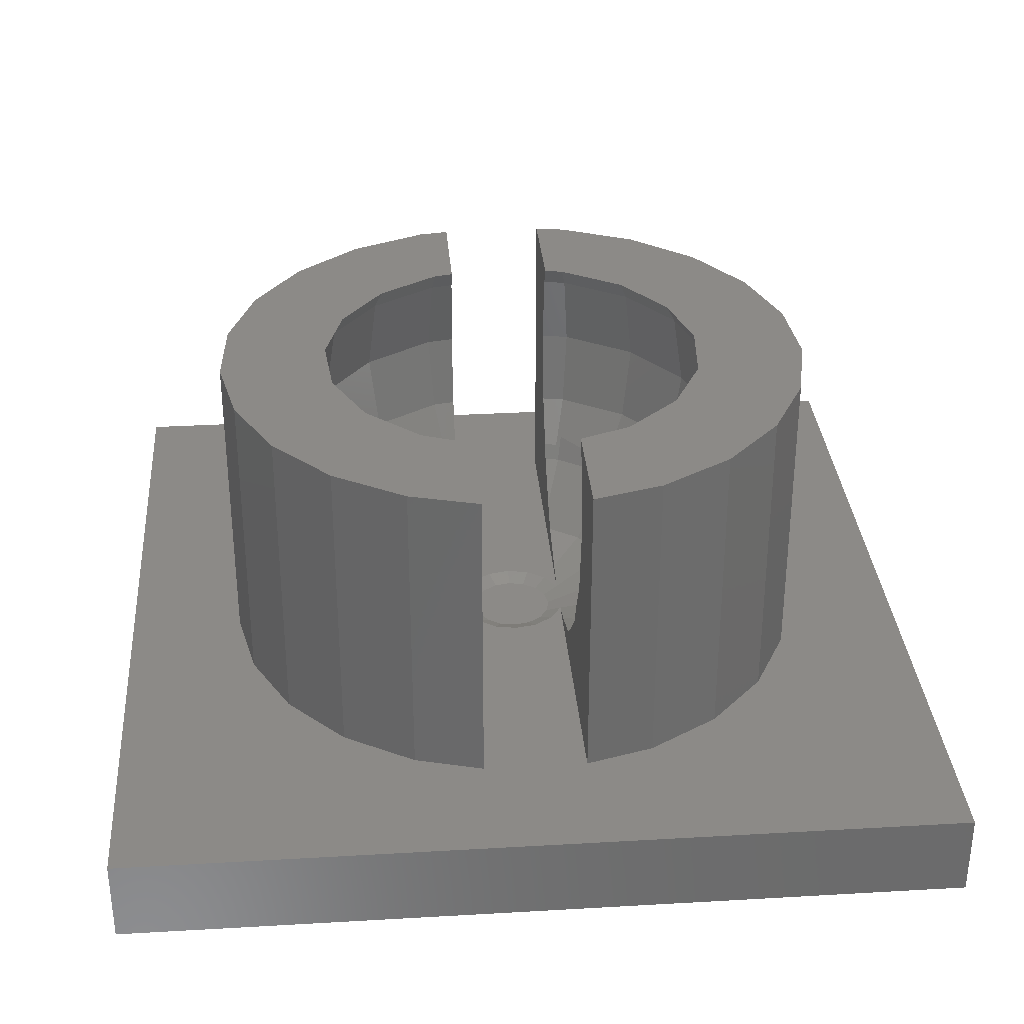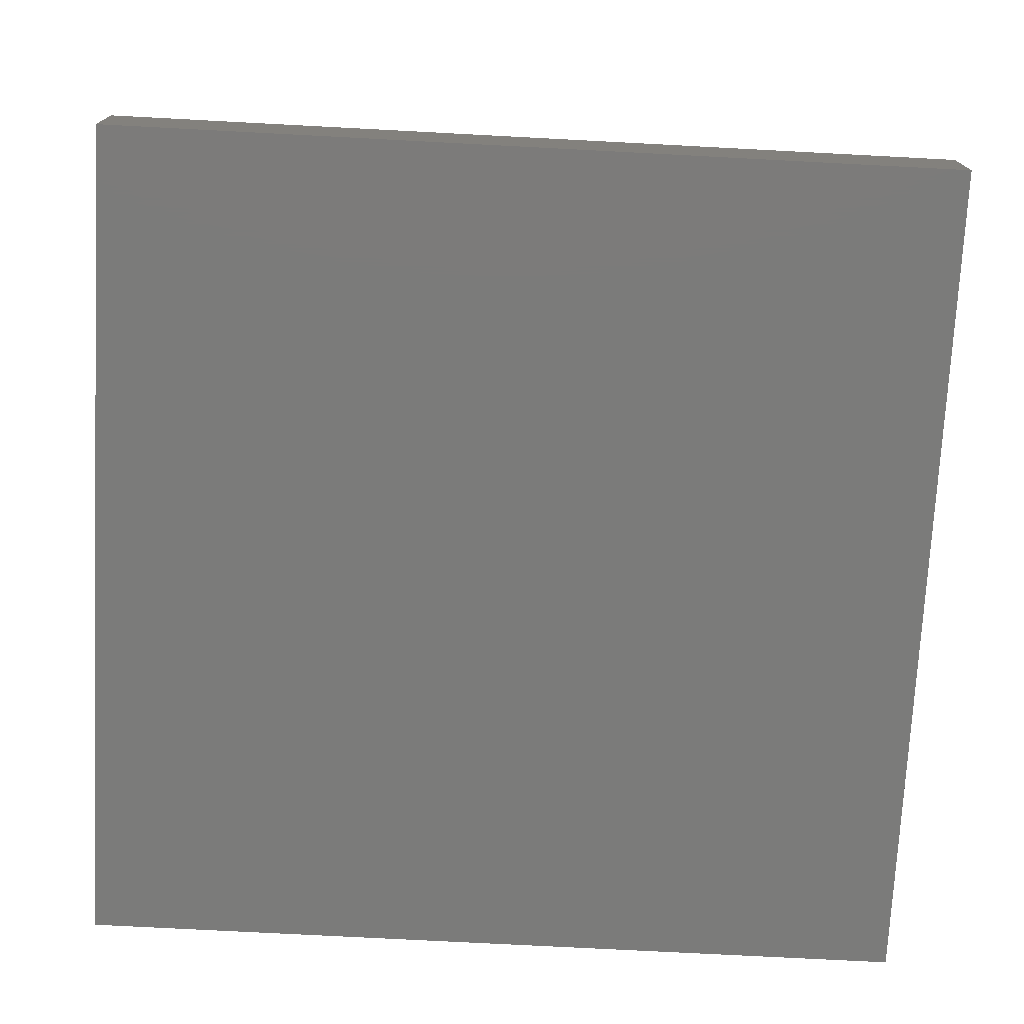
<metadata>
{"format":"stl","ext":"stl","renderer":"f3d","projection":"perspective","resolution":1024,"background":"white","views":[{"elev":32.3,"azim":-94.6,"up":"+Z"},{"elev":-74.2,"azim":87.0,"up":"+Z"}]}
</metadata>
<code>
# stl→obj: 386 verts, 768 faces
v -10 -10 -1
v -10 10 1
v -10 10 -1
v -10 -10 1
v 10 10 1
v 7.25 1.25 1
v 10 -10 1
v 6.981 1.956 1
v 7.078 1.25 1
v 6.195 3.767 1
v 4.949 5.299 1
v 3.335 6.437 1
v 1.475 7.098 1
v -0.4948 7.233 1
v -6.65 2.888 1
v -7.25 1.25 1
v -7.109 1.25 1
v -7.25 -1.25 1
v -5.624 4.575 1
v -4.181 5.923 1
v -2.428 6.831 1
v 7.25 -1.25 1
v 6.981 -1.956 1
v 7.078 -1.25 1
v 6.195 -3.767 1
v 4.949 -5.299 1
v 3.335 -6.437 1
v 1.475 -7.098 1
v -0.4948 -7.233 1
v -2.428 -6.831 1
v -6.65 -2.888 1
v -7.109 -1.25 1
v -4.181 -5.923 1
v -5.624 -4.575 1
v -1.303 0.2192 1
v -1.347 0 1
v -1.245 0.5155 1
v -1.12 0.7013 1
v -0.9525 0.9525 1
v -0.7013 1.12 1
v -0.5155 1.245 1
v -0.488 1.25 1
v -1.303 -0.2192 1
v -1.245 -0.5155 1
v -1.12 -0.7013 1
v -0.9525 -0.9525 1
v -0.7013 -1.12 1
v -0.5155 -1.245 1
v -0.488 -1.25 1
v 1.347 0 1
v 1.303 0.2192 1
v 1.245 0.5155 1
v 1.12 0.7013 1
v 0.9525 0.9525 1
v 0.7013 1.12 1
v 0.5155 1.245 1
v 0.488 1.25 1
v 1.303 -0.2192 1
v 1.245 -0.5155 1
v 1.12 -0.7013 1
v 0.9525 -0.9525 1
v 0.7013 -1.12 1
v 0.5155 -1.245 1
v 0.488 -1.25 1
v 10 10 -1
v 10 -10 -1
v 6.195 3.767 8.5
v 4.949 5.299 8.5
v 7.078 1.25 8.5
v 6.981 1.956 8.5
v -7.109 -1.25 8.5
v -6.65 -2.888 8.5
v 3.335 6.437 8.5
v -0.4948 7.233 8.5
v 1.475 7.098 8.5
v -4.181 5.923 8.5
v -2.428 6.831 8.5
v -6.65 2.888 8.5
v -7.109 1.25 8.5
v 4.356 1.687 8.5
v 3.452 3.147 8.5
v 4.132 2.049 8.5
v 4.437 1.25 8.5
v 4.434 1.269 8.5
v 2.421 3.925 8.5
v 2.082 4.181 8.5
v 0.8401 4.535 8.5
v 0.431 4.651 8.5
v 0.007487 4.612 8.5
v -1.278 4.493 8.5
v -2.434 3.917 8.5
v -2.815 3.728 8.5
v -5.624 4.575 8.5
v -3.685 2.773 8.5
v -3.971 2.459 8.5
v -4.125 2.062 8.5
v -4.44 1.25 8.5
v 4.437 -1.25 8.5
v 6.981 -1.956 8.5
v 7.078 -1.25 8.5
v 4.356 -1.687 8.5
v 6.195 -3.767 8.5
v 4.434 -1.269 8.5
v 4.132 -2.049 8.5
v 3.452 -3.147 8.5
v 4.949 -5.299 8.5
v 2.421 -3.925 8.5
v 3.335 -6.437 8.5
v 2.082 -4.181 8.5
v 1.475 -7.098 8.5
v 0.8401 -4.535 8.5
v 0.431 -4.651 8.5
v -0.4948 -7.233 8.5
v 0.007487 -4.612 8.5
v -1.278 -4.493 8.5
v -2.428 -6.831 8.5
v -2.434 -3.917 8.5
v -4.181 -5.923 8.5
v -2.815 -3.728 8.5
v -5.624 -4.575 8.5
v -3.685 -2.773 8.5
v -3.971 -2.459 8.5
v -4.125 -2.062 8.5
v -4.44 -1.25 8.5
v 4.7 1.25 8.046
v 4.794 1.25 7.509
v 5.016 1.25 6.25
v 4.794 1.25 4.991
v 4.7 1.25 4.454
v 4.428 1.25 3.983
v 4.073 1.25 3.369
v 3.909 1.25 2.972
v 3.613 1.25 2.677
v 3.018 1.25 2.081
v 0.8953 1.25 1.091
v 0.5178 1.25 1.002
v 2.441 1.25 1.593
v 1.487 1.25 1.257
v 1.25 1.25 1.174
v -4.716 1.25 8.046
v -4.992 1.25 6.564
v -5.05 1.25 6.25
v -4.992 1.25 5.936
v -4.11 1.25 3.458
v -4.716 1.25 4.454
v -3.613 1.25 2.677
v -3.909 1.25 2.972
v -0.8953 1.25 1.091
v -1.25 1.25 1.174
v -3.018 1.25 2.081
v -2.441 1.25 1.593
v -1.487 1.25 1.257
v -0.5178 1.25 1.002
v -4.716 -1.25 8.046
v -4.992 -1.25 6.564
v -5.05 -1.25 6.25
v -4.992 -1.25 5.936
v -4.716 -1.25 4.454
v -4.11 -1.25 3.458
v -3.909 -1.25 2.972
v -3.613 -1.25 2.677
v -3.018 -1.25 2.081
v -0.8953 -1.25 1.091
v -0.5178 -1.25 1.002
v -2.441 -1.25 1.593
v -1.487 -1.25 1.257
v -1.25 -1.25 1.174
v 4.7 -1.25 8.046
v 4.794 -1.25 7.509
v 5.016 -1.25 6.25
v 4.794 -1.25 4.991
v 4.7 -1.25 4.454
v 4.428 -1.25 3.983
v 4.073 -1.25 3.369
v 3.613 -1.25 2.677
v 3.909 -1.25 2.972
v 0.8953 -1.25 1.091
v 1.25 -1.25 1.174
v 3.018 -1.25 2.081
v 2.441 -1.25 1.593
v 1.487 -1.25 1.257
v 0.5178 -1.25 1.002
v -0.9755 0 0.8461
v -1.591 3.841 2.972
v -1.111 3.904 2.94
v 0 4.157 2.972
v -1.144 3.87 2.912
v -1.189 3.824 2.875
v -1.126 3.775 2.814
v -1.06 3.724 2.75
v 0 2.778 1.593
v -1.052 3.901 2.925
v -0.8506 3.891 2.875
v -0.9985 3.773 2.786
v 0.9012 -0.3733 0.8461
v 0.9755 0 0.8461
v -1.063 -2.566 1.593
v -1.964 -1.964 1.593
v -0.3733 -0.9012 0.8461
v 0.2992 -4.217 3.26
v 0 -4.157 2.972
v 0 -4.508 3.82
v -1.591 -3.841 2.972
v -1.063 2.566 1.593
v -1.964 1.964 1.593
v 3.841 -1.591 2.972
v 3.481 -2.419 3.369
v 4.07 -1.686 3.57
v 2.94 -2.94 2.972
v 3.208 -2.761 3.276
v 4.004 -1.551 3.347
v -3.841 -1.591 2.972
v -3.841 1.591 2.972
v -1.734 4.186 3.874
v -1.128 3.965 3.05
v -0.5191 4.258 3.466
v -0.516 4.26 3.468
v -1.111 -3.904 2.94
v -1.052 -3.901 2.925
v -0.8506 -3.891 2.875
v 0 -2.778 1.593
v -0.9985 -3.773 2.786
v -1.06 -3.724 2.75
v -1.144 -3.87 2.912
v -1.189 -3.824 2.875
v -1.126 -3.775 2.814
v 1.964 -1.964 1.593
v 2.674 -3.367 3.484
v 2.645 -3.381 3.472
v 3.143 -3.143 3.667
v -0.516 -4.26 3.468
v 1.063 2.566 1.593
v 1.591 3.841 2.972
v 2.94 2.94 2.972
v 1.886 3.529 2.875
v 1.964 1.964 1.593
v 1.785 3.608 2.884
v 1.771 3.606 2.875
v 1.797 3.609 2.892
v 1.775 3.564 2.842
v 1.773 3.588 2.86
v 0.2992 4.217 3.26
v 0 4.508 3.82
v -2.731 3.252 3.326
v -2.94 2.94 2.972
v -2.471 3.272 3.011
v -1.965 3.9 3.604
v -3.473 2.151 2.986
v -3.348 2.667 3.435
v -4.092 1.809 3.785
v -4.21 1.744 3.937
v 0.6897 -0.6897 0.8461
v 1.591 -3.841 2.972
v 1.063 -2.566 1.593
v 3.841 1.591 2.972
v 1.868 -3.752 3.169
v 1.714 -4.139 3.75
v 1.245 -4.137 3.522
v 0.3832 -4.135 3.102
v 3.132 -2.855 3.25
v 0.3733 -0.9012 0.8461
v 0 -0.9755 0.8461
v -0.9012 0.3733 0.8461
v -2.194 3.324 2.875
v -2.452 3.246 2.956
v -2.477 3.191 2.923
v -2.515 3.109 2.875
v -2.312 3.062 2.72
v 0.6897 0.6897 0.8461
v 0.3733 0.9012 0.8461
v 0 0.9755 0.8461
v 2.674 3.367 3.484
v 3.143 3.143 3.667
v 2.645 3.381 3.472
v -0.9012 -0.3733 0.8461
v -2.312 -3.062 2.72
v -2.194 -3.324 2.875
v -2.94 -2.94 2.972
v -2.515 -3.109 2.875
v -2.452 -3.246 2.956
v -2.477 -3.191 2.923
v 0.3734 -4.029 2.918
v 0.5793 -3.945 2.875
v 0.3617 -3.903 2.79
v 0.3099 -3.999 2.875
v 1.775 -3.564 2.842
v 1.886 -3.529 2.875
v 1.773 -3.588 2.86
v 1.771 -3.606 2.875
v 1.797 -3.609 2.892
v 1.785 -3.608 2.884
v -0.6897 -0.6897 0.8461
v 0.9012 0.3733 0.8461
v -0.3733 0.9012 0.8461
v -0.6897 0.6897 0.8461
v -3.246 -2.115 2.765
v -3.242 -2.007 2.7
v -3.352 -1.985 2.781
v -3.48 -1.96 2.875
v -3.254 -2.299 2.875
v -3.464 -2.145 2.966
v 0.3734 4.029 2.918
v 0.3099 3.999 2.875
v 0.3617 3.903 2.79
v 0.5793 3.945 2.875
v -3.246 2.115 2.765
v -3.242 2.007 2.7
v -3.254 2.299 2.875
v -3.464 2.145 2.966
v -3.48 1.96 2.875
v -3.352 1.985 2.781
v -3.289 2.91 3.647
v -3.215 3.215 3.913
v 0.3832 4.135 3.102
v 1.245 4.137 3.522
v 1.714 4.139 3.75
v 1.868 3.752 3.169
v 3.132 2.855 3.25
v 3.208 2.761 3.276
v -1.965 -3.9 3.604
v -2.471 -3.272 3.011
v -1.734 -4.186 3.874
v -2.731 -3.252 3.326
v -4.21 -1.744 3.937
v -3.215 -3.215 3.913
v -1.128 -3.965 3.05
v -0.5191 -4.258 3.466
v 3.481 2.419 3.369
v 4.07 1.686 3.57
v 4.004 1.551 3.347
v -3.289 -2.91 3.647
v -3.348 -2.667 3.435
v -4.092 -1.809 3.785
v -3.473 -2.151 2.986
v -4.464 -2.764 6.25
v -4.194 -2.597 4.454
v 2.34 4.7 6.25
v 3.646 3.324 8.046
v 2.199 4.416 8.046
v 0.4552 -4.912 8.046
v 0.4844 -5.228 6.25
v -1.437 -5.05 6.25
v 0.4552 4.912 8.046
v 4.6 -1.782 8.046
v -2.973 -3.937 4.454
v -2.424 -3.209 2.875
v 4.6 -1.782 4.454
v 4.6 1.782 8.046
v 4.895 1.897 6.25
v -2.973 3.937 8.046
v 4.895 -1.897 6.25
v 0.4844 5.228 6.25
v 0.4552 4.912 4.454
v -1.437 5.05 6.25
v -1.101 -3.868 2.875
v -3.164 4.19 6.25
v 2.199 4.416 4.454
v 3.646 3.324 4.454
v -2.973 -3.937 8.046
v -3.164 -4.19 6.25
v -4.194 -2.597 8.046
v -4.194 2.597 8.046
v 4.6 1.782 4.454
v 0.4552 -4.912 4.454
v -1.35 -4.745 4.454
v -3.419 2.117 2.875
v 3.646 -3.324 8.046
v 3.88 -3.537 6.25
v 2.34 -4.7 6.25
v -4.194 2.597 4.454
v -2.424 3.209 2.875
v -1.101 3.868 2.875
v 0.3711 4.005 2.875
v 1.793 3.6 2.875
v -4.464 2.764 6.25
v 3.646 -3.324 4.454
v 2.199 -4.416 4.454
v -1.35 4.745 4.454
v 3.88 3.537 6.25
v -1.35 -4.745 8.046
v 1.793 -3.6 2.875
v 0.3711 -4.005 2.875
v -3.419 -2.117 2.875
v -2.973 3.937 4.454
v 2.199 -4.416 8.046
v -1.35 4.745 8.046
f 1 2 3
f 2 1 4
f 5 6 7
f 8 6 5
f 6 8 9
f 5 10 8
f 5 11 10
f 5 12 11
f 5 13 12
f 5 14 13
f 2 14 5
f 15 16 17
f 16 2 18
f 15 2 16
f 19 2 15
f 20 2 19
f 21 2 20
f 14 2 21
f 22 7 6
f 23 22 24
f 22 23 7
f 25 7 23
f 26 7 25
f 27 7 26
f 28 7 27
f 29 7 28
f 4 29 30
f 18 31 32
f 29 4 7
f 33 4 30
f 34 4 33
f 31 4 34
f 18 4 31
f 4 18 2
f 35 17 36
f 37 17 35
f 38 17 37
f 39 17 38
f 40 17 39
f 41 17 40
f 17 41 42
f 32 36 17
f 36 32 43
f 43 32 44
f 44 32 45
f 45 32 46
f 46 32 47
f 48 32 49
f 47 32 48
f 16 32 17
f 32 16 18
f 9 22 6
f 9 24 22
f 9 50 24
f 9 51 50
f 9 52 51
f 9 53 52
f 9 54 53
f 9 55 54
f 9 56 55
f 56 9 57
f 58 24 50
f 59 24 58
f 60 24 59
f 61 24 60
f 62 24 61
f 63 24 62
f 24 63 64
f 7 65 5
f 65 7 66
f 1 65 66
f 65 1 3
f 1 7 4
f 7 1 66
f 65 2 5
f 2 65 3
f 67 11 68
f 11 67 10
f 69 8 70
f 8 69 9
f 31 71 32
f 71 31 72
f 11 73 68
f 73 11 12
f 13 74 75
f 74 13 14
f 12 75 73
f 75 12 13
f 21 76 77
f 76 21 20
f 17 78 15
f 78 17 79
f 14 77 74
f 77 14 21
f 80 70 67
f 81 67 68
f 80 67 82
f 70 83 69
f 83 70 84
f 84 70 80
f 67 81 82
f 85 68 73
f 68 85 81
f 73 86 85
f 75 86 73
f 75 87 86
f 75 88 87
f 74 88 75
f 88 74 89
f 74 90 89
f 77 90 74
f 77 91 90
f 76 91 77
f 91 76 92
f 93 92 76
f 92 93 94
f 94 93 95
f 78 95 93
f 95 78 96
f 96 78 97
f 97 78 79
f 98 99 100
f 99 101 102
f 99 98 103
f 99 103 101
f 102 101 104
f 105 102 104
f 102 105 106
f 107 106 105
f 106 107 108
f 109 108 107
f 109 110 108
f 111 110 109
f 112 110 111
f 113 112 114
f 112 113 110
f 115 113 114
f 115 116 113
f 117 116 115
f 118 117 119
f 120 119 121
f 120 121 122
f 72 122 123
f 117 118 116
f 72 123 124
f 119 120 118
f 122 72 120
f 72 124 71
f 20 93 76
f 93 20 19
f 15 93 19
f 93 15 78
f 102 23 99
f 23 102 25
f 33 116 118
f 116 33 30
f 34 72 31
f 72 34 120
f 106 25 102
f 25 106 26
f 99 24 100
f 24 99 23
f 70 10 67
f 10 70 8
f 34 118 120
f 118 34 33
f 28 108 110
f 108 28 27
f 27 106 108
f 106 27 26
f 29 110 113
f 110 29 28
f 30 113 116
f 113 30 29
f 125 69 83
f 126 69 125
f 127 69 126
f 128 69 127
f 9 128 129
f 9 129 130
f 9 130 131
f 9 131 132
f 9 133 134
f 9 135 136
f 128 9 69
f 133 9 132
f 137 9 134
f 138 9 137
f 139 9 138
f 135 9 139
f 9 136 57
f 79 140 97
f 79 141 140
f 79 142 141
f 79 143 142
f 17 143 79
f 17 144 145
f 143 17 145
f 17 146 147
f 17 148 149
f 144 17 147
f 146 17 150
f 17 151 150
f 17 152 151
f 17 149 152
f 148 17 153
f 153 17 42
f 154 71 124
f 155 71 154
f 156 71 155
f 157 71 156
f 32 157 158
f 32 159 160
f 159 32 158
f 32 161 162
f 32 163 164
f 157 32 71
f 161 32 160
f 165 32 162
f 166 32 165
f 167 32 166
f 163 32 167
f 32 164 49
f 100 168 98
f 100 169 168
f 100 170 169
f 100 171 170
f 24 171 100
f 171 24 172
f 172 24 173
f 173 24 174
f 24 175 176
f 24 177 178
f 174 24 176
f 175 24 179
f 24 180 179
f 24 181 180
f 24 178 181
f 177 24 182
f 182 24 64
f 183 35 36
f 184 185 186
f 184 187 185
f 184 188 187
f 184 189 188
f 184 190 189
f 190 184 191
f 192 186 185
f 193 186 192
f 191 193 194
f 191 194 190
f 193 191 186
f 195 58 196
f 58 195 59
f 163 197 164
f 197 163 198
f 48 199 47
f 200 201 202
f 203 197 198
f 204 184 205
f 206 207 208
f 209 207 206
f 207 209 210
f 176 211 174
f 206 211 176
f 211 206 208
f 212 161 160
f 146 213 147
f 214 184 215
f 186 216 215
f 216 186 217
f 186 215 184
f 201 218 203
f 201 219 218
f 201 220 219
f 221 220 201
f 220 221 222
f 222 221 223
f 224 203 218
f 225 203 224
f 226 203 225
f 223 203 226
f 203 223 221
f 209 206 227
f 228 209 229
f 209 228 230
f 202 201 231
f 232 233 191
f 234 235 236
f 233 235 234
f 237 233 238
f 239 233 237
f 235 233 239
f 240 236 235
f 240 233 236
f 241 233 240
f 233 241 238
f 242 243 186
f 244 245 246
f 247 184 214
f 246 184 247
f 184 246 245
f 248 245 249
f 248 213 245
f 250 213 248
f 213 250 251
f 186 243 217
f 252 60 195
f 60 252 61
f 227 181 178
f 206 176 175
f 253 227 254
f 132 255 133
f 229 209 256
f 256 253 257
f 253 256 209
f 258 253 259
f 253 258 257
f 259 201 200
f 201 259 253
f 209 260 210
f 260 209 230
f 63 261 64
f 64 254 182
f 64 262 254
f 262 64 261
f 152 205 151
f 263 38 37
f 184 264 205
f 184 265 264
f 245 266 265
f 266 245 267
f 245 265 184
f 268 205 264
f 245 268 267
f 268 245 205
f 146 150 213
f 55 269 54
f 269 55 270
f 139 236 135
f 271 191 204
f 272 234 273
f 234 272 274
f 43 275 183
f 275 43 44
f 198 276 277
f 278 276 198
f 276 278 279
f 277 203 198
f 280 203 277
f 278 281 279
f 280 278 203
f 281 278 280
f 254 262 221
f 253 254 221
f 253 282 201
f 253 283 282
f 221 283 253
f 283 221 284
f 285 201 282
f 284 201 285
f 201 284 221
f 227 286 287
f 288 253 289
f 286 253 288
f 253 286 227
f 287 209 227
f 253 287 290
f 287 253 209
f 291 253 290
f 253 291 289
f 60 59 195
f 227 180 181
f 227 179 180
f 179 227 206
f 227 178 177
f 252 62 61
f 62 252 261
f 177 254 227
f 254 177 182
f 63 62 261
f 163 167 198
f 292 47 199
f 47 292 46
f 293 195 196
f 269 195 293
f 269 252 195
f 270 252 269
f 270 261 252
f 271 261 270
f 271 262 261
f 294 262 271
f 294 199 262
f 295 199 294
f 295 292 199
f 263 292 295
f 263 275 292
f 275 263 183
f 167 166 198
f 45 292 275
f 292 45 46
f 296 198 297
f 212 297 198
f 297 212 298
f 298 212 299
f 300 198 296
f 198 300 278
f 301 278 300
f 301 212 278
f 212 301 299
f 204 148 153
f 148 204 205
f 294 41 40
f 186 302 233
f 186 303 302
f 186 304 303
f 304 186 191
f 305 233 302
f 191 305 304
f 305 191 233
f 205 306 307
f 205 308 306
f 245 309 308
f 309 213 310
f 213 309 245
f 308 205 245
f 213 307 311
f 213 311 310
f 307 213 205
f 144 213 251
f 213 144 147
f 312 245 313
f 245 312 249
f 245 244 313
f 255 234 236
f 236 134 255
f 134 236 137
f 242 186 314
f 315 233 316
f 314 233 315
f 233 314 186
f 316 233 317
f 234 317 233
f 317 234 274
f 234 318 273
f 318 234 319
f 320 203 321
f 203 320 322
f 321 278 323
f 278 321 203
f 159 212 160
f 212 159 324
f 323 278 325
f 326 203 322
f 203 326 201
f 201 327 231
f 327 201 326
f 221 262 197
f 221 197 203
f 162 161 212
f 43 183 36
f 205 150 151
f 150 205 213
f 152 149 205
f 38 295 39
f 295 38 263
f 35 263 37
f 263 35 183
f 204 191 184
f 232 191 271
f 232 57 136
f 57 271 270
f 271 57 232
f 56 57 270
f 50 51 196
f 133 255 134
f 234 328 319
f 255 328 234
f 328 255 329
f 255 330 329
f 132 330 255
f 330 132 131
f 331 278 332
f 278 331 325
f 333 212 324
f 334 212 333
f 334 278 212
f 278 334 332
f 199 48 49
f 49 262 199
f 49 197 262
f 197 49 164
f 198 166 165
f 45 275 44
f 162 198 165
f 198 162 212
f 149 148 205
f 40 295 294
f 295 40 39
f 271 42 294
f 42 204 153
f 204 42 271
f 294 42 41
f 236 233 232
f 232 135 236
f 135 232 136
f 55 56 270
f 137 236 138
f 52 53 293
f 293 51 52
f 51 293 196
f 206 175 179
f 58 50 196
f 138 236 139
f 269 53 54
f 53 269 293
f 335 157 156
f 157 335 336
f 337 338 339
f 340 341 342
f 343 88 89
f 168 169 344
f 336 325 331
f 323 345 321
f 325 345 323
f 345 325 336
f 280 346 281
f 208 347 211
f 347 208 207
f 338 82 81
f 82 338 348
f 126 349 127
f 349 126 348
f 338 85 339
f 85 338 81
f 91 92 350
f 351 171 347
f 171 351 170
f 352 337 343
f 353 352 354
f 103 344 101
f 277 276 346
f 355 226 225
f 354 350 356
f 347 172 173
f 357 273 358
f 273 357 272
f 358 273 318
f 359 360 361
f 362 92 94
f 92 362 350
f 126 125 348
f 363 349 358
f 337 352 353
f 364 365 342
f 129 363 130
f 123 122 361
f 122 121 361
f 365 322 345
f 322 365 326
f 345 322 320
f 218 355 224
f 307 306 366
f 329 363 328
f 363 329 330
f 351 169 170
f 169 351 344
f 111 340 112
f 367 368 369
f 344 351 367
f 222 223 355
f 158 324 159
f 324 336 333
f 336 324 158
f 335 155 361
f 155 335 156
f 311 366 310
f 366 308 309
f 370 249 312
f 249 370 248
f 371 266 267
f 125 84 348
f 84 125 83
f 168 103 98
f 103 168 344
f 319 358 318
f 328 358 319
f 358 328 363
f 128 349 363
f 349 128 127
f 353 217 243
f 217 353 216
f 242 353 243
f 353 242 314
f 193 192 372
f 373 302 303
f 353 316 357
f 316 353 315
f 357 316 317
f 374 239 237
f 145 370 143
f 356 362 375
f 141 375 362
f 375 141 142
f 352 343 354
f 339 87 343
f 87 339 86
f 359 342 360
f 360 345 336
f 341 369 364
f 376 230 377
f 230 376 260
f 377 230 228
f 341 364 342
f 211 173 174
f 173 211 347
f 277 346 280
f 320 321 345
f 224 355 225
f 351 347 376
f 351 368 367
f 378 216 353
f 216 378 215
f 372 192 185
f 336 158 157
f 348 84 80
f 348 80 82
f 315 353 314
f 305 302 373
f 374 237 238
f 349 348 338
f 349 379 358
f 358 379 337
f 357 274 272
f 274 357 317
f 235 239 374
f 194 193 372
f 304 373 303
f 337 339 343
f 339 85 86
f 362 140 141
f 378 353 354
f 143 375 142
f 375 143 370
f 94 95 362
f 268 264 371
f 189 372 188
f 356 350 362
f 123 154 124
f 154 123 361
f 154 361 155
f 367 104 344
f 104 367 105
f 380 114 340
f 114 380 115
f 342 365 345
f 229 377 228
f 377 229 256
f 290 287 381
f 219 355 218
f 327 365 364
f 365 327 326
f 381 288 289
f 382 283 284
f 364 258 259
f 291 381 289
f 282 283 382
f 240 374 241
f 130 330 131
f 330 130 363
f 129 128 363
f 171 172 347
f 368 376 369
f 368 351 376
f 355 223 226
f 346 276 279
f 300 296 383
f 336 332 334
f 332 336 331
f 281 346 279
f 300 383 301
f 311 307 366
f 357 337 353
f 358 337 357
f 379 338 337
f 379 349 338
f 343 87 88
f 366 309 310
f 250 248 370
f 370 251 250
f 145 251 370
f 251 145 144
f 95 96 362
f 140 96 97
f 96 140 362
f 378 354 384
f 370 356 375
f 372 185 187
f 384 214 378
f 214 384 247
f 378 214 215
f 306 308 366
f 268 371 267
f 342 345 360
f 385 111 109
f 111 385 340
f 101 344 104
f 112 340 114
f 219 220 355
f 364 200 202
f 200 364 259
f 231 364 202
f 364 231 327
f 282 382 285
f 220 222 355
f 382 284 285
f 381 287 286
f 381 286 288
f 369 376 377
f 376 207 210
f 376 210 260
f 207 376 347
f 367 107 105
f 107 367 385
f 383 298 299
f 334 333 336
f 301 383 299
f 296 297 383
f 297 298 383
f 190 372 189
f 305 373 304
f 241 374 238
f 354 386 350
f 386 91 350
f 91 386 90
f 384 356 370
f 384 354 356
f 119 117 359
f 119 361 121
f 361 119 359
f 380 340 342
f 235 374 240
f 369 377 364
f 377 257 364
f 257 377 256
f 364 257 258
f 290 381 291
f 190 194 372
f 386 89 90
f 89 386 343
f 343 386 354
f 384 244 246
f 384 313 244
f 313 370 312
f 370 313 384
f 371 265 266
f 371 264 265
f 372 187 188
f 246 247 384
f 361 360 335
f 360 336 335
f 369 341 340
f 107 385 109
f 385 369 340
f 367 369 385
f 380 117 115
f 117 380 359
f 380 342 359

</code>
